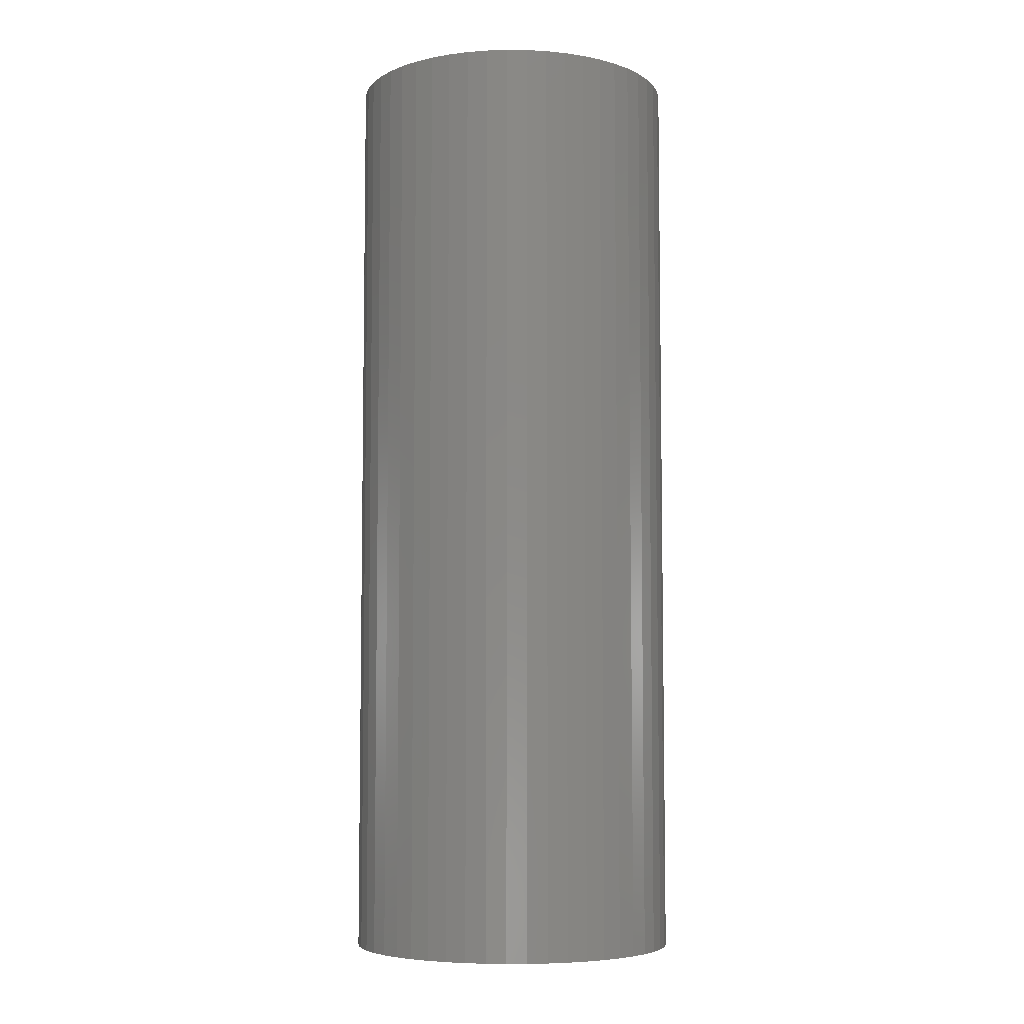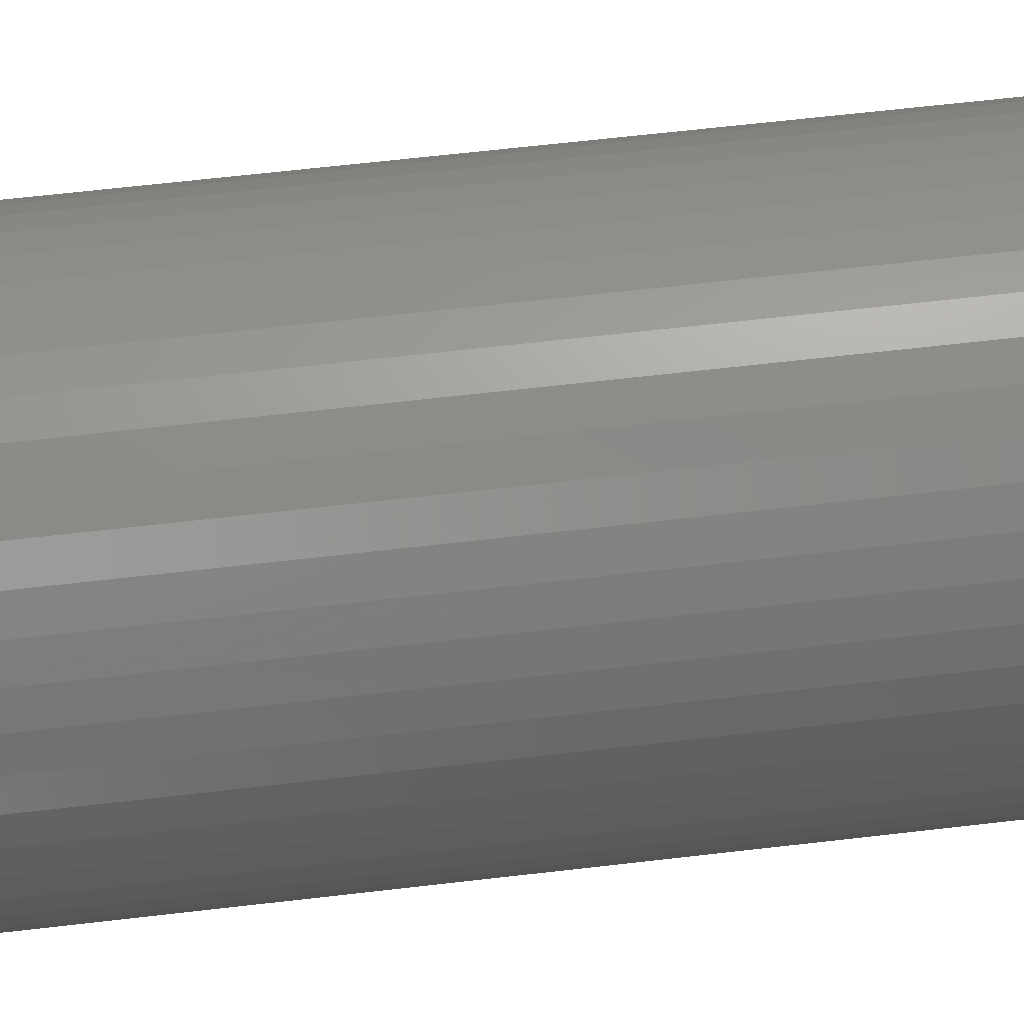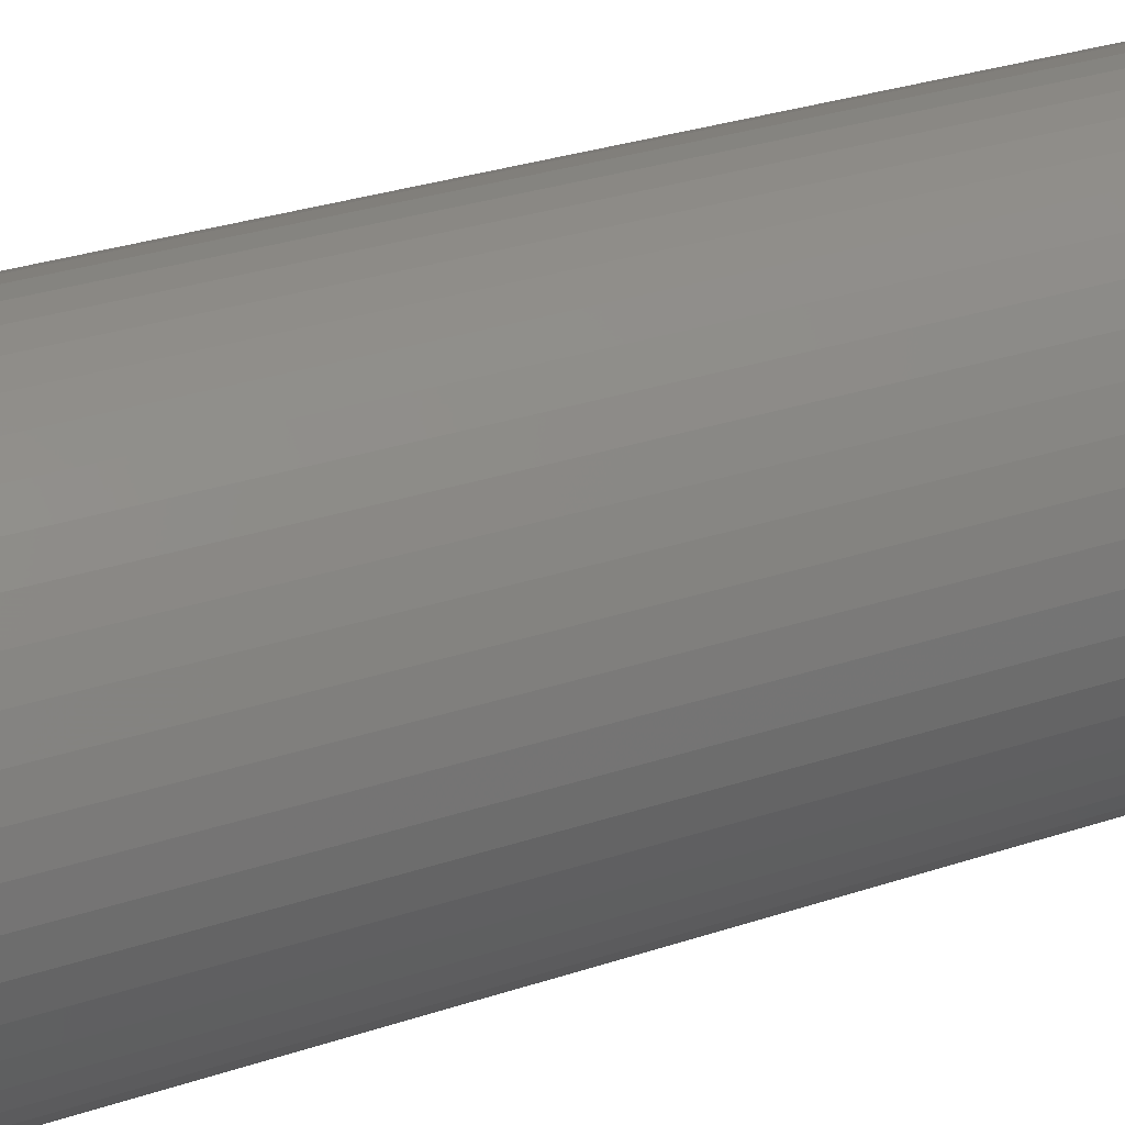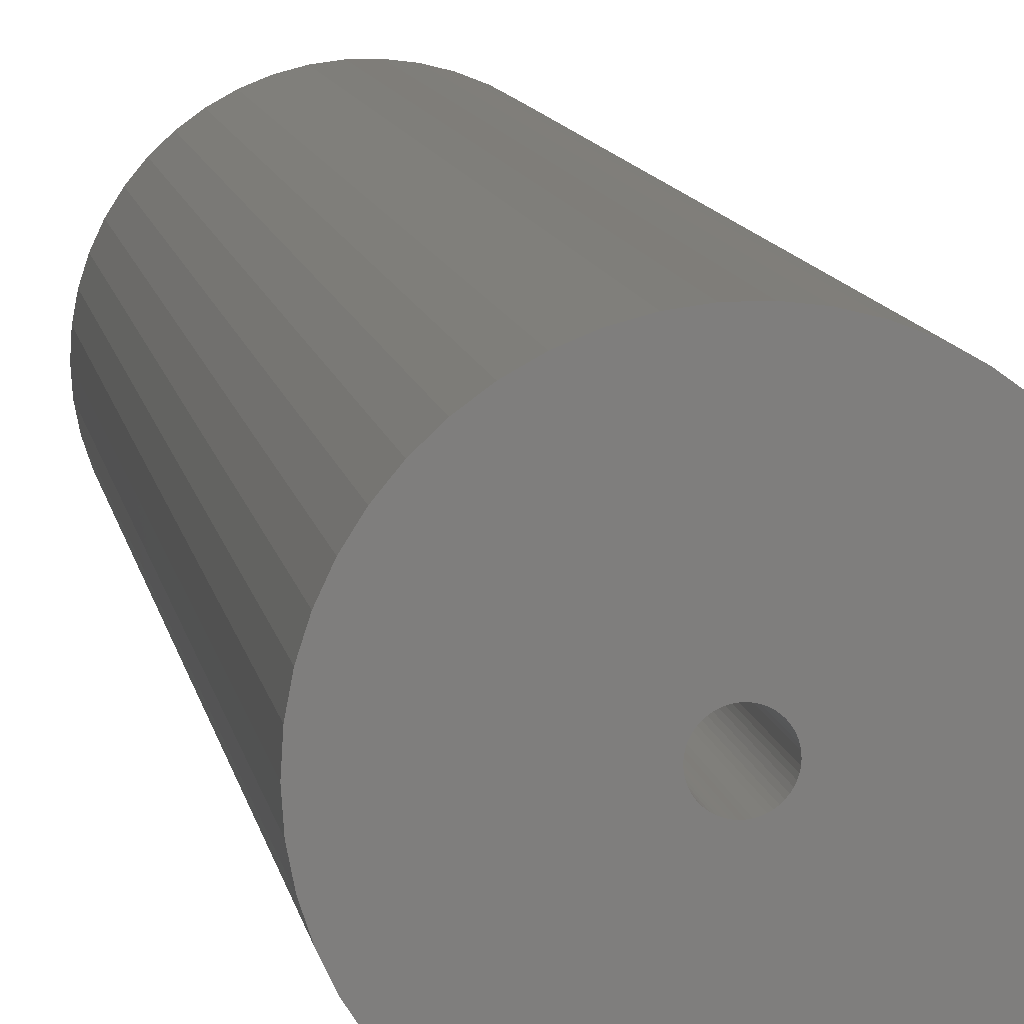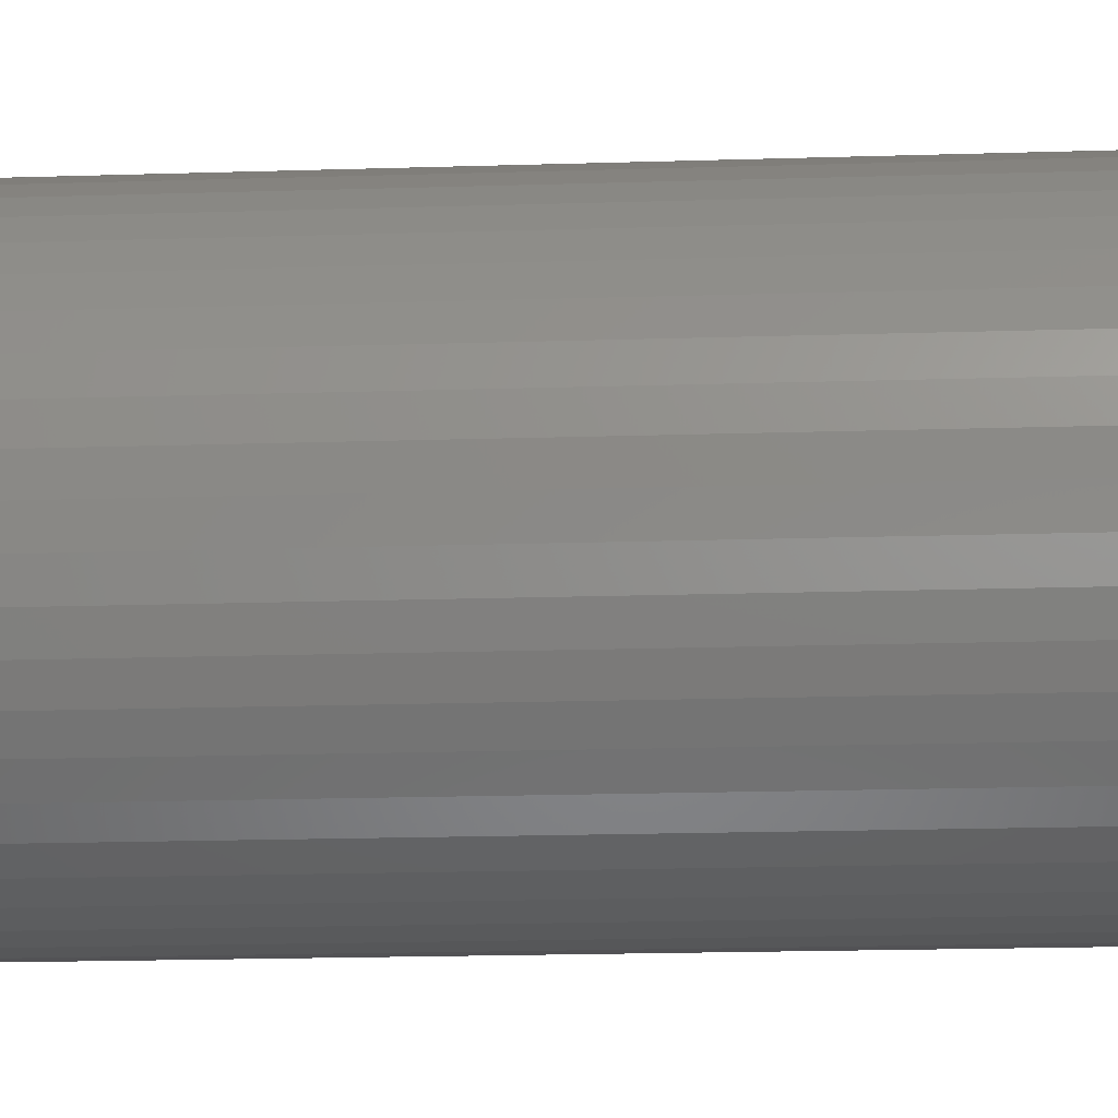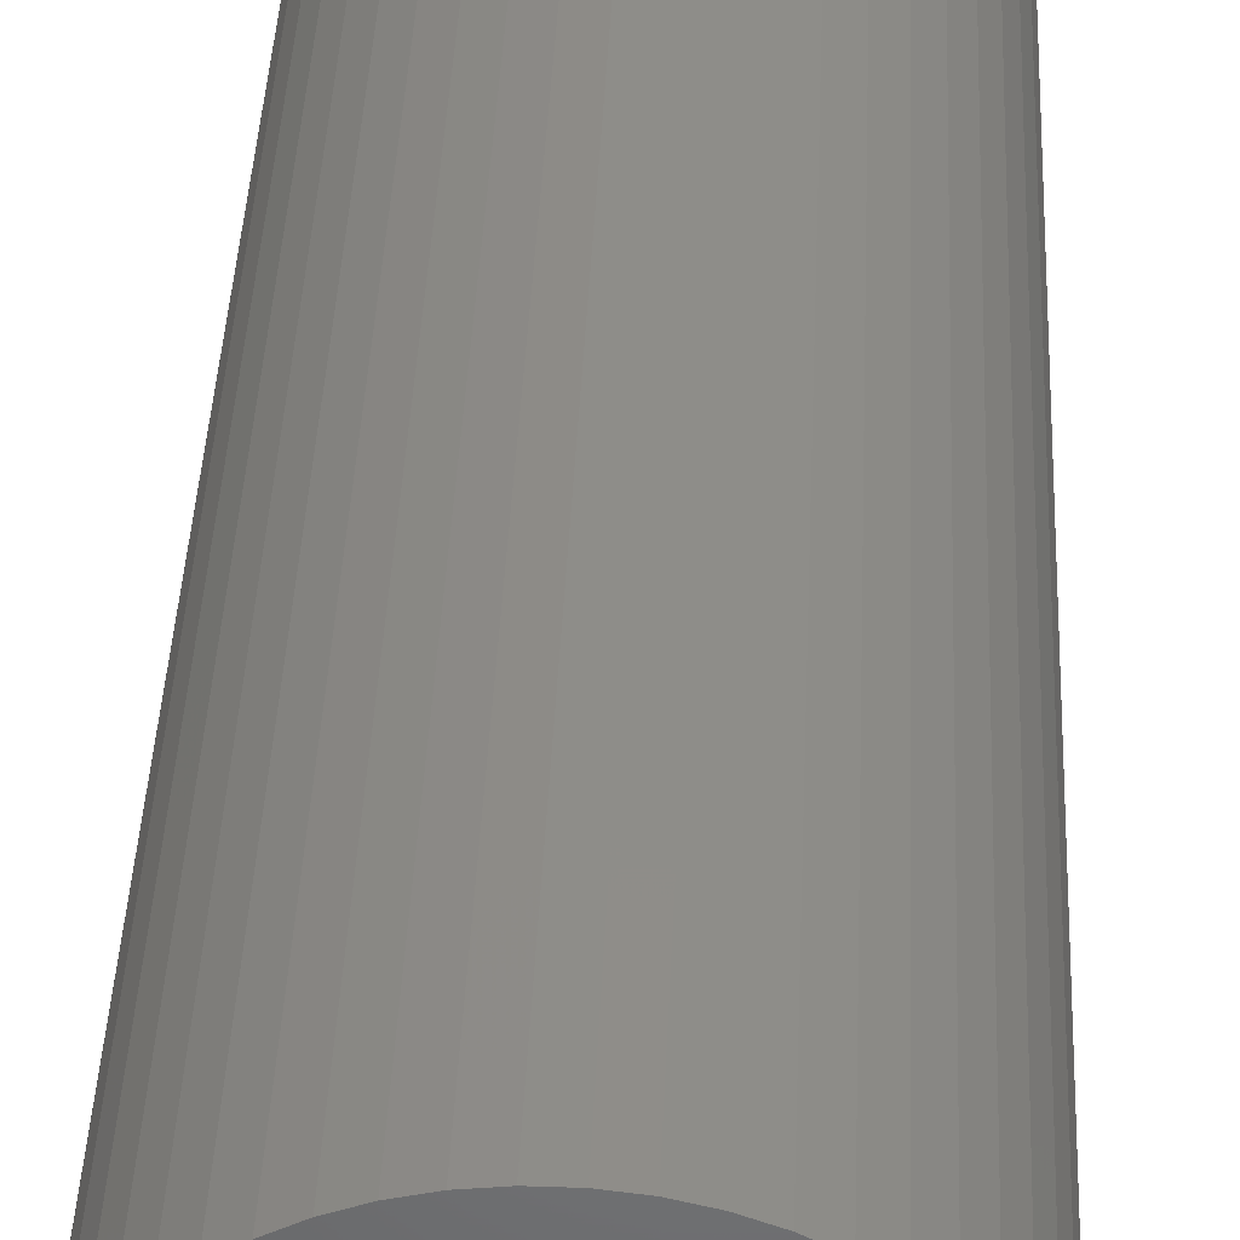
<metadata>
{"format":"stl","ext":"stl","renderer":"f3d","projection":"perspective","resolution":1024,"background":"white","views":[{"elev":-6.1,"azim":-88.1,"up":"+Z"},{"elev":61.0,"azim":-96.9,"up":"+Y"},{"elev":27.0,"azim":-118.3,"up":"+Y"},{"elev":11.1,"azim":-10.1,"up":"+Y"},{"elev":-16.5,"azim":93.9,"up":"+Y"},{"elev":38.9,"azim":2.4,"up":"+Y"}]}
</metadata>
<code>
# stl→obj: 200 verts, 400 faces
v 11.5 0 32.5
v 11.41 1.441 -32.5
v 11.41 1.441 32.5
v 11.5 0 -32.5
v -11.5 0 -32.5
v -11.41 1.441 32.5
v -11.41 1.441 -32.5
v -11.5 0 32.5
v 0.7221 11.48 -32.5
v -0.7221 11.48 32.5
v 0.7221 11.48 32.5
v -0.7221 11.48 -32.5
v -0.7221 -11.48 -32.5
v 0.7221 -11.48 32.5
v -0.7221 -11.48 32.5
v 0.7221 -11.48 -32.5
v 8.383 -7.872 32.5
v 9.304 -6.76 -32.5
v 9.304 -6.76 32.5
v 8.383 -7.872 -32.5
v 8.383 7.872 -32.5
v 7.33 8.861 32.5
v 8.383 7.872 32.5
v 7.33 8.861 -32.5
v -7.33 8.861 -32.5
v -8.383 7.872 32.5
v -7.33 8.861 32.5
v -8.383 7.872 -32.5
v -3.554 10.94 -32.5
v -4.896 10.41 32.5
v -3.554 10.94 32.5
v -4.896 10.41 -32.5
v 10.69 4.233 32.5
v 10.08 5.54 -32.5
v 10.08 5.54 32.5
v 10.69 4.233 -32.5
v 4.896 10.41 -32.5
v 3.554 10.94 32.5
v 4.896 10.41 32.5
v 3.554 10.94 -32.5
v 6.162 9.71 -32.5
v 6.162 9.71 32.5
v -10.69 4.233 -32.5
v -10.08 5.54 32.5
v -10.08 5.54 -32.5
v -10.69 4.233 32.5
v -9.304 6.76 -32.5
v -9.304 6.76 32.5
v 1.5 0 32.5
v 1.488 0.188 32.5
v 11.14 2.86 32.5
v 11.41 -1.441 32.5
v 1.453 0.373 32.5
v 1.488 -0.188 32.5
v 1.395 0.5522 32.5
v 11.14 -2.86 32.5
v 1.314 0.7226 32.5
v 9.304 6.76 32.5
v 1.453 -0.373 32.5
v 1.214 0.8817 32.5
v 10.69 -4.233 32.5
v 1.093 1.027 32.5
v 1.395 -0.5522 32.5
v 0.9561 1.156 32.5
v 10.08 -5.54 32.5
v 0.8037 1.266 32.5
v 1.314 -0.7226 32.5
v 0.6387 1.357 32.5
v 0.4635 1.427 32.5
v 2.155 11.3 32.5
v 1.214 -0.8817 32.5
v 0.2811 1.473 32.5
v 0.09418 1.497 32.5
v -0.09418 1.497 32.5
v -0.2811 1.473 32.5
v -2.155 11.3 32.5
v -0.4635 1.427 32.5
v -0.6387 1.357 32.5
v -0.8037 1.266 32.5
v -6.162 9.71 32.5
v -0.9561 1.156 32.5
v -1.093 1.027 32.5
v -1.214 0.8817 32.5
v 1.093 -1.027 32.5
v 7.33 -8.861 32.5
v 0.9561 -1.156 32.5
v 6.162 -9.71 32.5
v 0.8037 -1.266 32.5
v 4.896 -10.41 32.5
v 0.6387 -1.357 32.5
v 3.554 -10.94 32.5
v 0.4635 -1.427 32.5
v 2.155 -11.3 32.5
v 0.2811 -1.473 32.5
v 0.09418 -1.497 32.5
v -0.09418 -1.497 32.5
v -0.2811 -1.473 32.5
v -2.155 -11.3 32.5
v -0.4635 -1.427 32.5
v -3.554 -10.94 32.5
v -0.6387 -1.357 32.5
v -4.896 -10.41 32.5
v -0.8037 -1.266 32.5
v -6.162 -9.71 32.5
v -0.9561 -1.156 32.5
v -7.33 -8.861 32.5
v -1.093 -1.027 32.5
v -8.383 -7.872 32.5
v -1.214 -0.8817 32.5
v -9.304 -6.76 32.5
v -1.314 -0.7226 32.5
v -10.08 -5.54 32.5
v -1.395 -0.5522 32.5
v -10.69 -4.233 32.5
v -1.453 -0.373 32.5
v -11.14 -2.86 32.5
v -1.488 -0.188 32.5
v -11.41 -1.441 32.5
v -1.5 0 32.5
v -1.314 0.7226 32.5
v -1.395 0.5522 32.5
v -1.453 0.373 32.5
v -11.14 2.86 32.5
v -1.488 0.188 32.5
v -2.155 11.3 -32.5
v 1.5 0 -32.5
v 11.41 -1.441 -32.5
v 1.488 -0.188 -32.5
v 11.14 -2.86 -32.5
v 1.453 -0.373 -32.5
v 10.69 -4.233 -32.5
v 1.488 0.188 -32.5
v 1.395 -0.5522 -32.5
v 10.08 -5.54 -32.5
v 11.14 2.86 -32.5
v 1.314 -0.7226 -32.5
v 1.453 0.373 -32.5
v 1.214 -0.8817 -32.5
v 1.093 -1.027 -32.5
v 7.33 -8.861 -32.5
v 1.395 0.5522 -32.5
v 0.9561 -1.156 -32.5
v 6.162 -9.71 -32.5
v 0.8037 -1.266 -32.5
v 4.896 -10.41 -32.5
v 1.314 0.7226 -32.5
v 0.6387 -1.357 -32.5
v 3.554 -10.94 -32.5
v 9.304 6.76 -32.5
v 0.4635 -1.427 -32.5
v 2.155 -11.3 -32.5
v 1.214 0.8817 -32.5
v 0.2811 -1.473 -32.5
v 0.09418 -1.497 -32.5
v -0.09418 -1.497 -32.5
v -0.2811 -1.473 -32.5
v -2.155 -11.3 -32.5
v -0.4635 -1.427 -32.5
v -3.554 -10.94 -32.5
v -0.6387 -1.357 -32.5
v -4.896 -10.41 -32.5
v -0.8037 -1.266 -32.5
v -6.162 -9.71 -32.5
v -0.9561 -1.156 -32.5
v -7.33 -8.861 -32.5
v -1.093 -1.027 -32.5
v -8.383 -7.872 -32.5
v -1.214 -0.8817 -32.5
v 1.093 1.027 -32.5
v 0.9561 1.156 -32.5
v 0.8037 1.266 -32.5
v 0.6387 1.357 -32.5
v 0.4635 1.427 -32.5
v 2.155 11.3 -32.5
v 0.2811 1.473 -32.5
v 0.09418 1.497 -32.5
v -0.09418 1.497 -32.5
v -0.2811 1.473 -32.5
v -0.4635 1.427 -32.5
v -0.6387 1.357 -32.5
v -0.8037 1.266 -32.5
v -6.162 9.71 -32.5
v -0.9561 1.156 -32.5
v -1.093 1.027 -32.5
v -1.214 0.8817 -32.5
v -1.314 0.7226 -32.5
v -1.395 0.5522 -32.5
v -1.453 0.373 -32.5
v -11.14 2.86 -32.5
v -1.488 0.188 -32.5
v -1.5 0 -32.5
v -9.304 -6.76 -32.5
v -1.314 -0.7226 -32.5
v -10.08 -5.54 -32.5
v -1.395 -0.5522 -32.5
v -10.69 -4.233 -32.5
v -1.453 -0.373 -32.5
v -11.14 -2.86 -32.5
v -1.488 -0.188 -32.5
v -11.41 -1.441 -32.5
f 1 2 3
f 2 1 4
f 5 6 7
f 6 5 8
f 9 10 11
f 10 9 12
f 13 14 15
f 14 13 16
f 17 18 19
f 18 17 20
f 21 22 23
f 22 21 24
f 25 26 27
f 26 25 28
f 29 30 31
f 30 29 32
f 33 34 35
f 34 33 36
f 37 38 39
f 38 37 40
f 41 39 42
f 39 41 37
f 43 44 45
f 44 43 46
f 47 26 28
f 26 47 48
f 49 1 3
f 50 3 51
f 1 49 52
f 53 51 33
f 54 52 49
f 55 33 35
f 52 54 56
f 57 35 58
f 59 56 54
f 60 58 23
f 56 59 61
f 62 23 22
f 63 61 59
f 64 22 42
f 61 63 65
f 66 42 39
f 67 65 63
f 68 39 38
f 65 67 19
f 69 38 70
f 71 19 67
f 19 71 17
f 3 50 49
f 51 53 50
f 33 55 53
f 35 57 55
f 58 60 57
f 23 62 60
f 22 64 62
f 42 66 64
f 72 70 11
f 39 68 66
f 38 69 68
f 70 72 69
f 11 73 72
f 11 74 73
f 10 74 11
f 74 10 75
f 76 75 10
f 75 76 77
f 31 77 76
f 77 31 78
f 30 78 31
f 78 30 79
f 80 79 30
f 79 80 81
f 27 81 80
f 81 27 82
f 82 26 83
f 26 82 27
f 84 17 71
f 17 84 85
f 86 85 84
f 85 86 87
f 88 87 86
f 87 88 89
f 90 89 88
f 89 90 91
f 92 91 90
f 91 92 93
f 94 93 92
f 93 94 14
f 95 14 94
f 96 14 95
f 15 96 97
f 98 97 99
f 100 99 101
f 96 15 14
f 102 101 103
f 104 103 105
f 106 105 107
f 108 107 109
f 110 109 111
f 112 111 113
f 114 113 115
f 116 115 117
f 97 98 15
f 118 117 119
f 48 83 26
f 83 48 120
f 99 100 98
f 44 120 48
f 101 102 100
f 120 44 121
f 103 104 102
f 46 121 44
f 105 106 104
f 121 46 122
f 107 108 106
f 123 122 46
f 109 110 108
f 122 123 124
f 111 112 110
f 6 124 123
f 113 114 112
f 124 6 119
f 115 116 114
f 8 119 6
f 117 118 116
f 119 8 118
f 12 76 10
f 76 12 125
f 126 4 127
f 128 127 129
f 4 126 2
f 130 129 131
f 132 2 126
f 133 131 134
f 2 132 135
f 136 134 18
f 137 135 132
f 138 18 20
f 135 137 36
f 139 20 140
f 141 36 137
f 142 140 143
f 36 141 34
f 144 143 145
f 146 34 141
f 147 145 148
f 34 146 149
f 150 148 151
f 152 149 146
f 149 152 21
f 127 128 126
f 129 130 128
f 131 133 130
f 134 136 133
f 18 138 136
f 20 139 138
f 140 142 139
f 143 144 142
f 153 151 16
f 145 147 144
f 148 150 147
f 151 153 150
f 16 154 153
f 16 155 154
f 13 155 16
f 155 13 156
f 157 156 13
f 156 157 158
f 159 158 157
f 158 159 160
f 161 160 159
f 160 161 162
f 163 162 161
f 162 163 164
f 165 164 163
f 164 165 166
f 166 167 168
f 167 166 165
f 169 21 152
f 21 169 24
f 170 24 169
f 24 170 41
f 171 41 170
f 41 171 37
f 172 37 171
f 37 172 40
f 173 40 172
f 40 173 174
f 175 174 173
f 174 175 9
f 176 9 175
f 177 9 176
f 12 177 178
f 125 178 179
f 29 179 180
f 177 12 9
f 32 180 181
f 182 181 183
f 25 183 184
f 28 184 185
f 47 185 186
f 45 186 187
f 43 187 188
f 189 188 190
f 178 125 12
f 7 190 191
f 192 168 167
f 168 192 193
f 179 29 125
f 194 193 192
f 180 32 29
f 193 194 195
f 181 182 32
f 196 195 194
f 183 25 182
f 195 196 197
f 184 28 25
f 198 197 196
f 185 47 28
f 197 198 199
f 186 45 47
f 200 199 198
f 187 43 45
f 199 200 191
f 188 189 43
f 5 191 200
f 190 7 189
f 191 5 7
f 16 93 14
f 93 16 151
f 51 36 33
f 36 51 135
f 3 135 51
f 135 3 2
f 58 21 23
f 21 58 149
f 35 149 58
f 149 35 34
f 40 70 38
f 70 40 174
f 174 11 70
f 11 174 9
f 24 42 22
f 42 24 41
f 45 48 47
f 48 45 44
f 189 46 43
f 46 189 123
f 7 123 189
f 123 7 6
f 32 80 30
f 80 32 182
f 182 27 80
f 27 182 25
f 125 31 76
f 31 125 29
f 52 4 1
f 4 52 127
f 194 114 196
f 114 194 112
f 145 87 89
f 87 145 143
f 61 129 56
f 129 61 131
f 198 118 200
f 118 198 116
f 200 8 5
f 8 200 118
f 196 116 198
f 116 196 114
f 140 17 85
f 17 140 20
f 148 89 91
f 89 148 145
f 151 91 93
f 91 151 148
f 19 134 65
f 134 19 18
f 56 127 52
f 127 56 129
f 157 15 98
f 15 157 13
f 161 100 102
f 100 161 159
f 167 110 192
f 110 167 108
f 167 106 108
f 106 167 165
f 143 85 87
f 85 143 140
f 65 131 61
f 131 65 134
f 159 98 100
f 98 159 157
f 192 112 194
f 112 192 110
f 163 102 104
f 102 163 161
f 165 104 106
f 104 165 163
f 126 50 132
f 50 126 49
f 119 190 124
f 190 119 191
f 177 73 74
f 73 177 176
f 154 96 95
f 96 154 155
f 170 62 64
f 62 170 169
f 184 81 82
f 81 184 183
f 180 77 78
f 77 180 179
f 141 57 146
f 57 141 55
f 132 53 137
f 53 132 50
f 173 68 69
f 68 173 172
f 175 69 72
f 69 175 173
f 172 66 68
f 66 172 171
f 121 186 120
f 186 121 187
f 120 185 83
f 185 120 186
f 122 187 121
f 187 122 188
f 183 79 81
f 79 183 181
f 178 74 75
f 74 178 177
f 133 59 130
f 59 133 63
f 153 95 94
f 95 153 154
f 137 55 141
f 55 137 53
f 152 62 169
f 62 152 60
f 146 60 152
f 60 146 57
f 176 72 73
f 72 176 175
f 171 64 66
f 64 171 170
f 83 184 82
f 184 83 185
f 124 188 122
f 188 124 190
f 179 75 77
f 75 179 178
f 128 49 126
f 49 128 54
f 139 86 84
f 86 139 142
f 130 54 128
f 54 130 59
f 111 195 113
f 195 111 193
f 147 92 90
f 92 147 150
f 181 78 79
f 78 181 180
f 144 90 88
f 90 144 147
f 136 63 133
f 63 136 67
f 139 71 138
f 71 139 84
f 158 101 99
f 101 158 160
f 164 107 105
f 107 164 166
f 113 197 115
f 197 113 195
f 150 94 92
f 94 150 153
f 142 88 86
f 88 142 144
f 138 67 136
f 67 138 71
f 155 97 96
f 97 155 156
f 162 105 103
f 105 162 164
f 156 99 97
f 99 156 158
f 109 193 111
f 193 109 168
f 115 199 117
f 199 115 197
f 117 191 119
f 191 117 199
f 160 103 101
f 103 160 162
f 107 168 109
f 168 107 166

</code>
